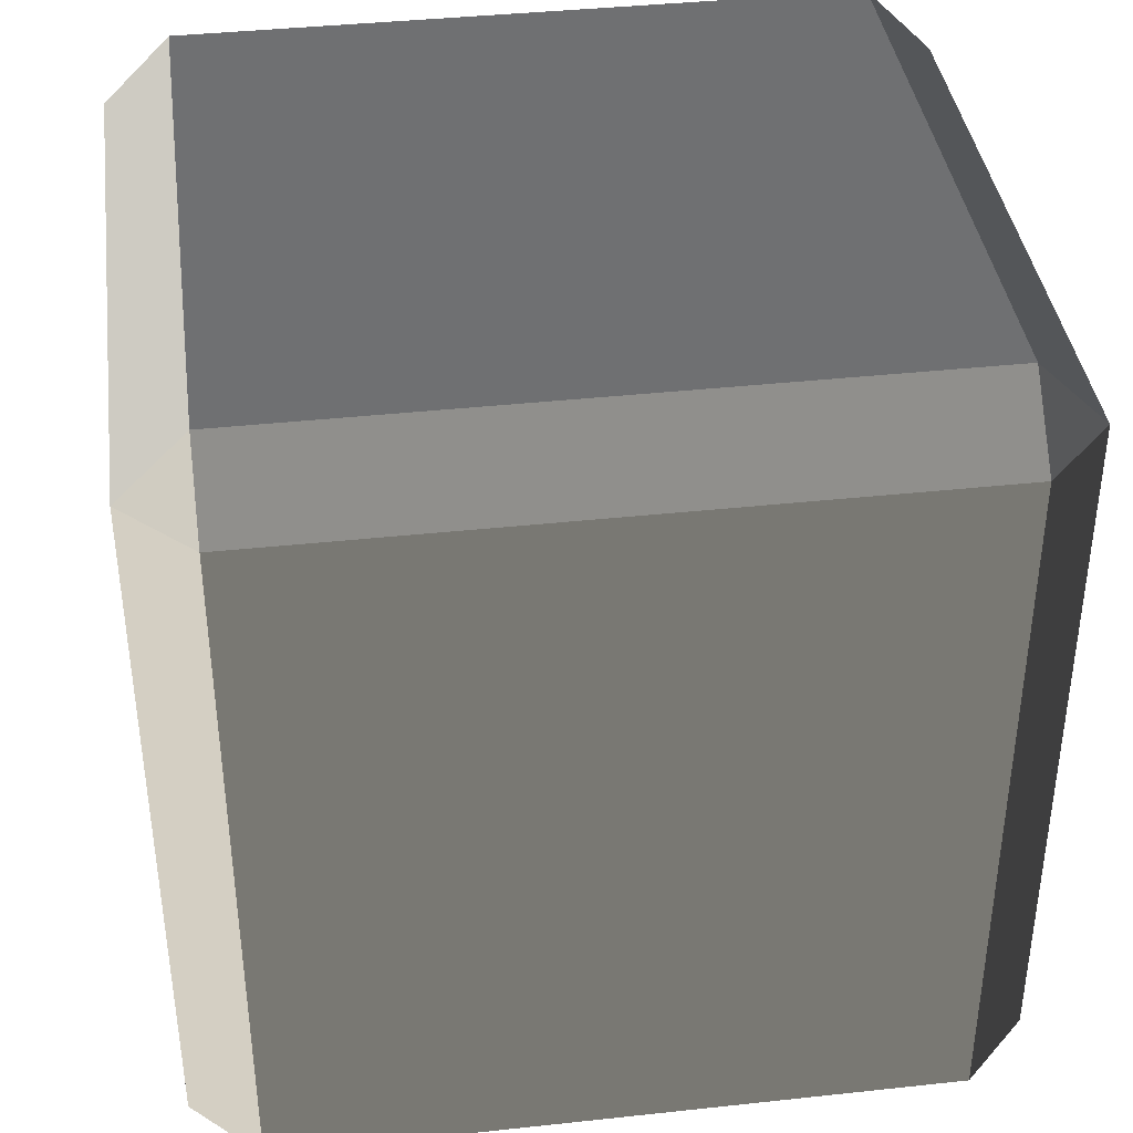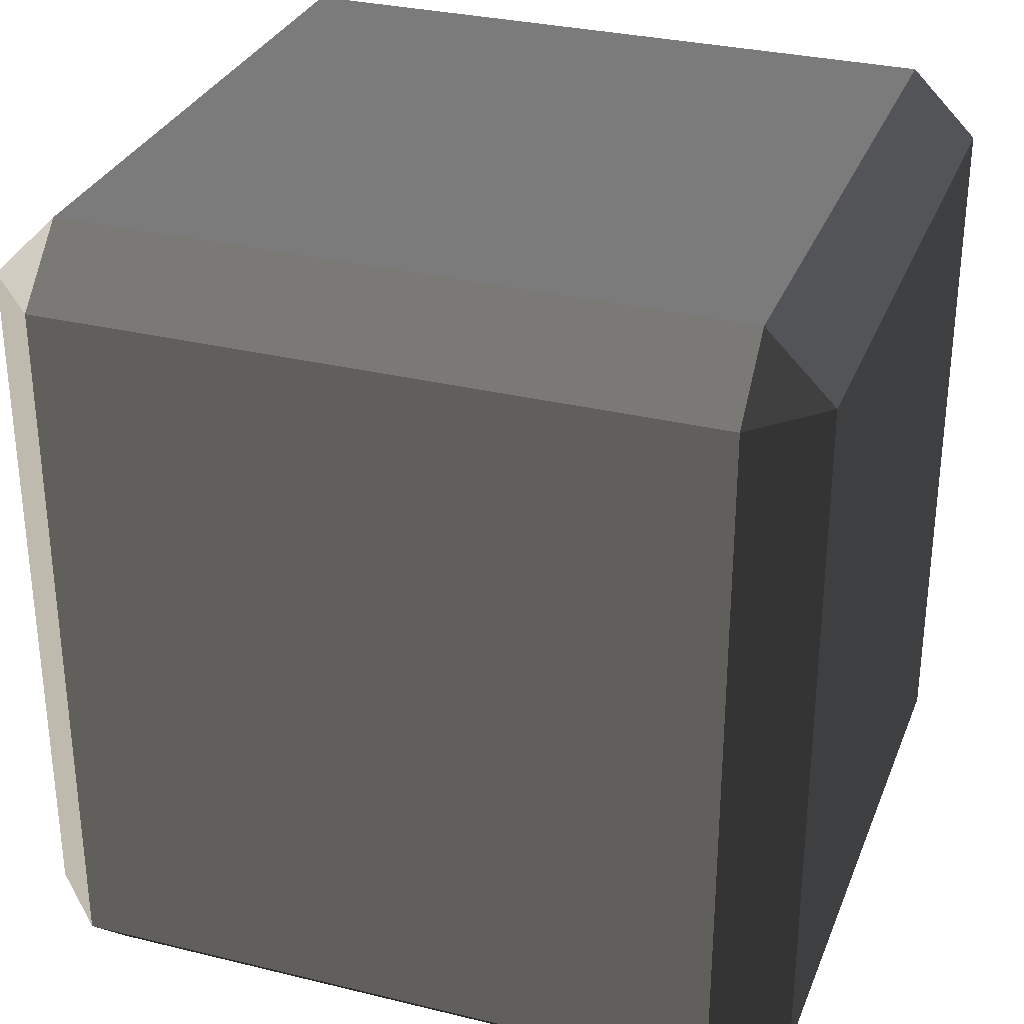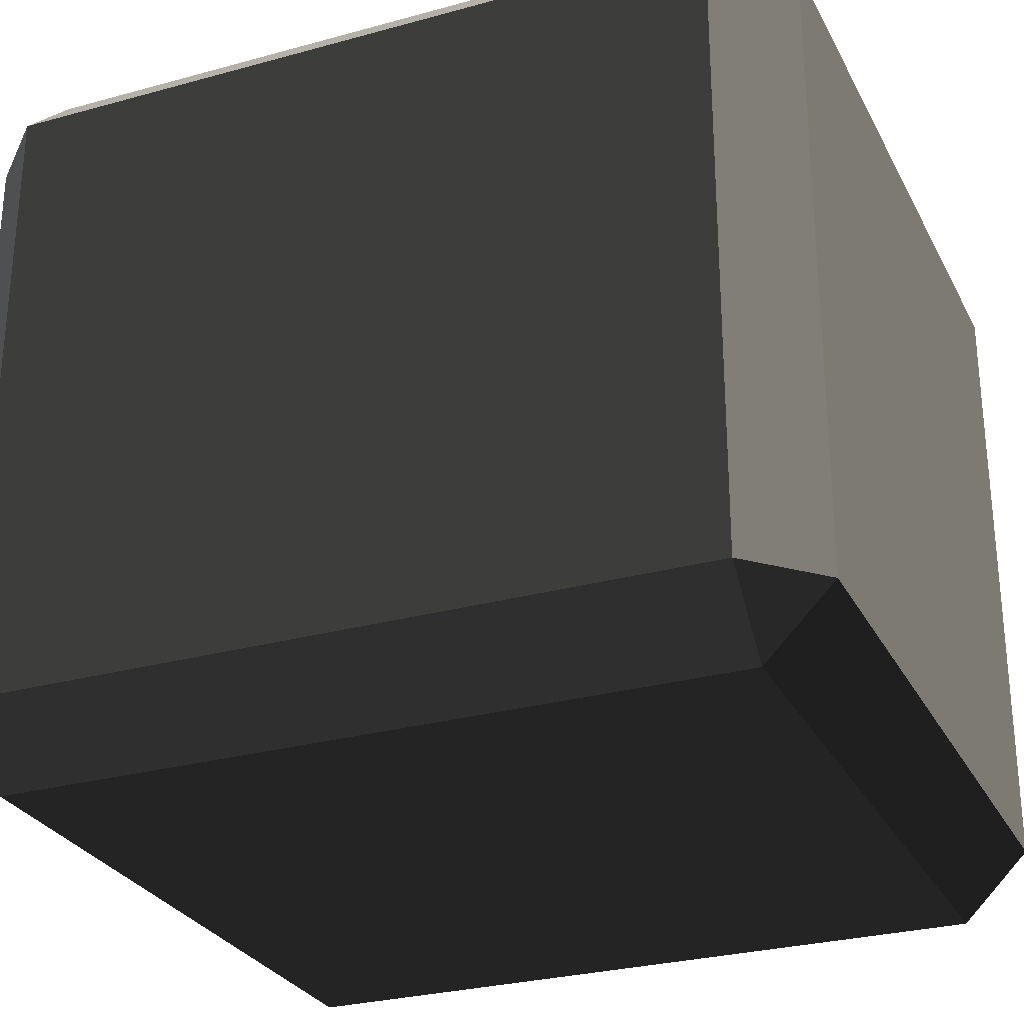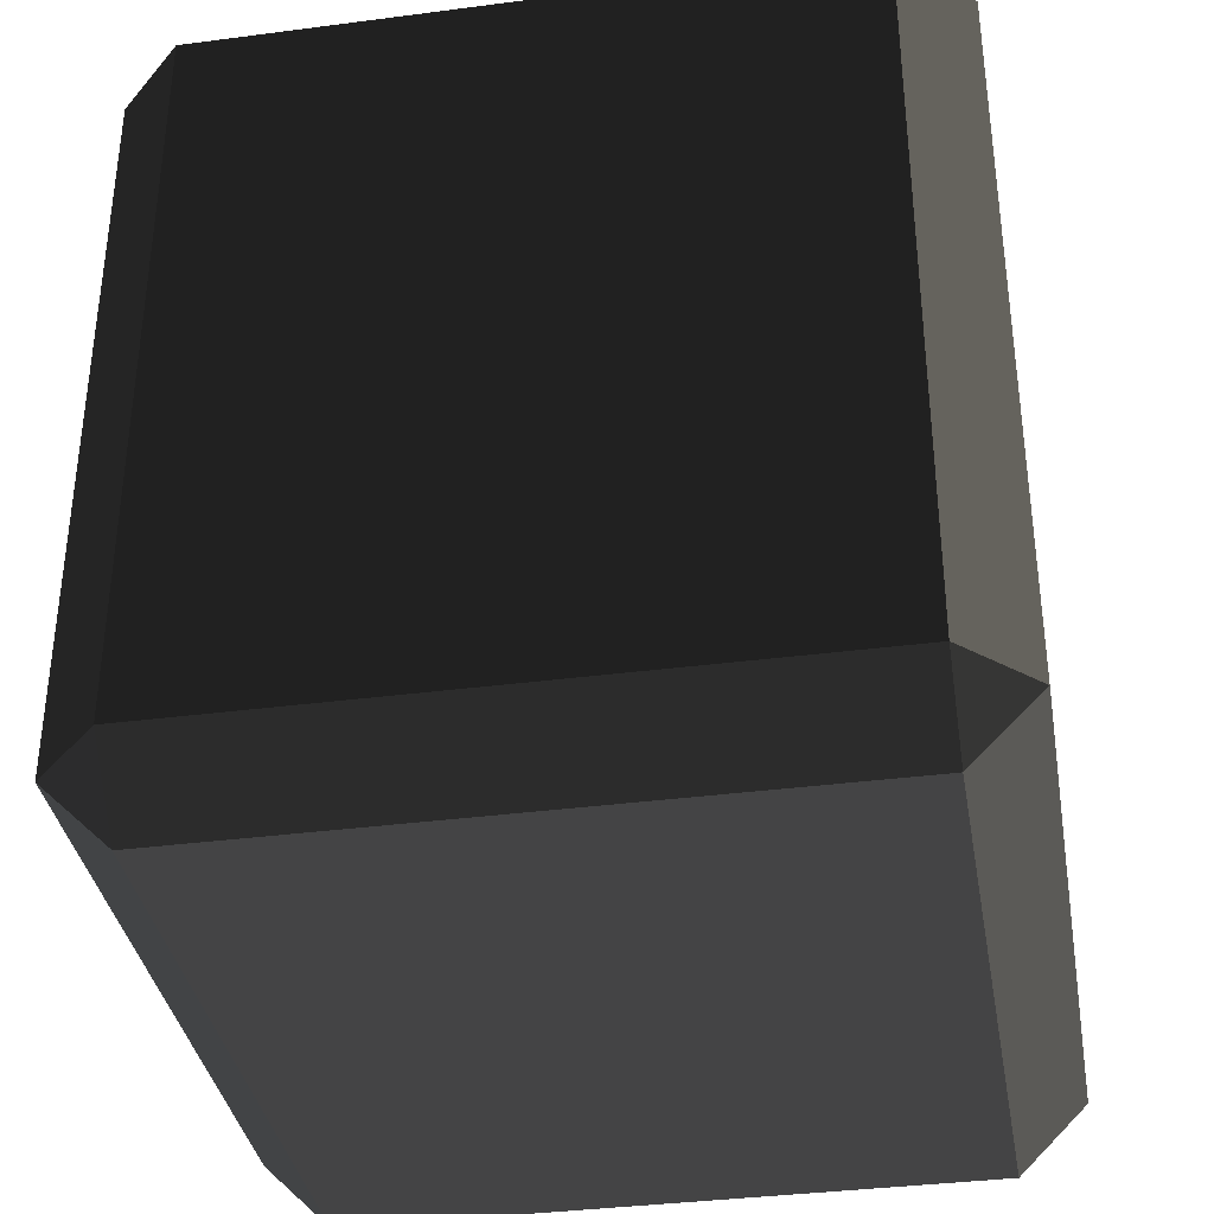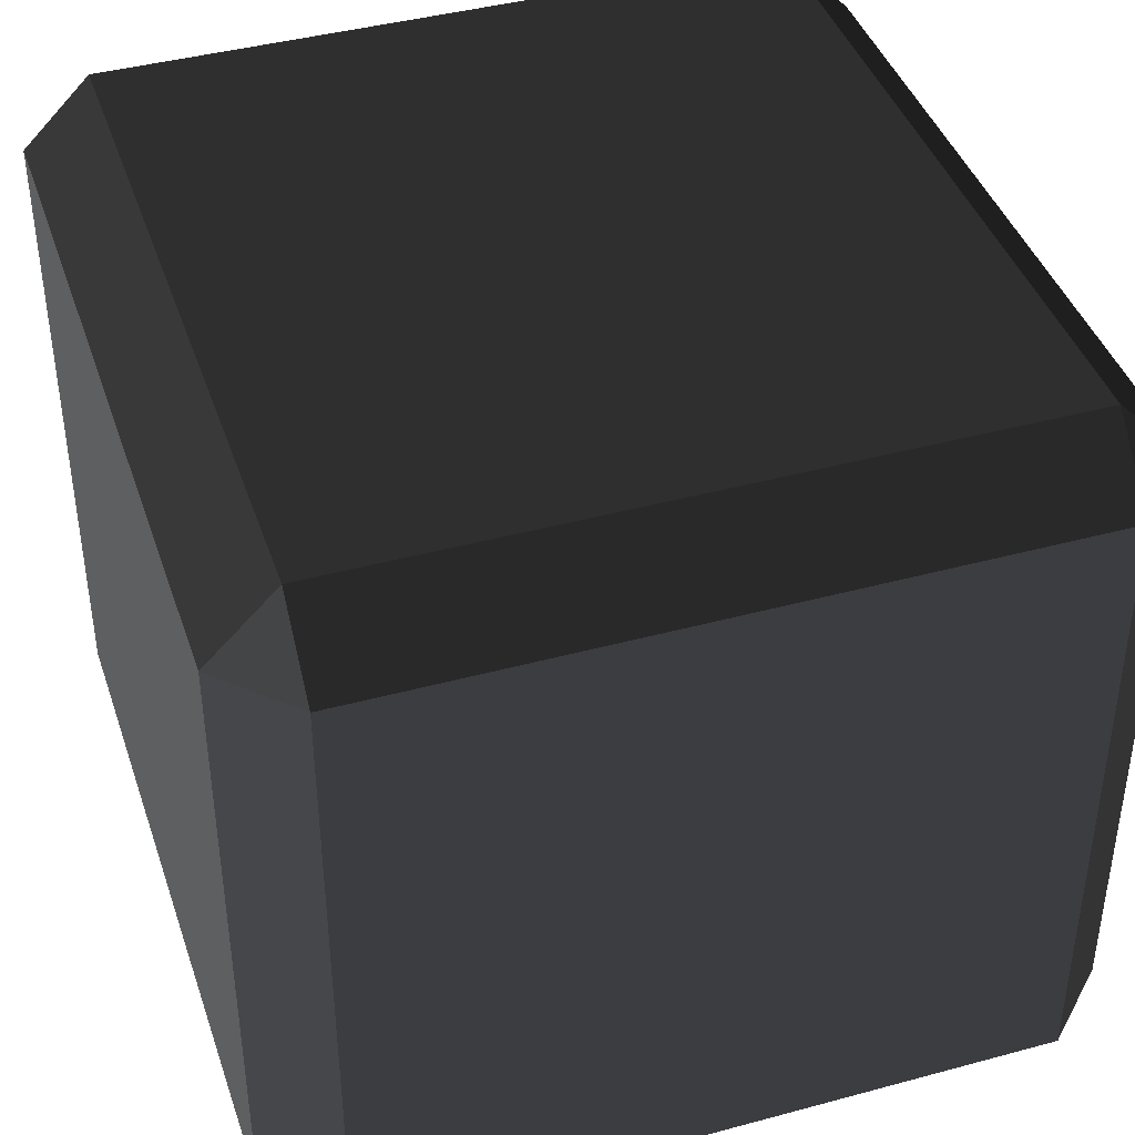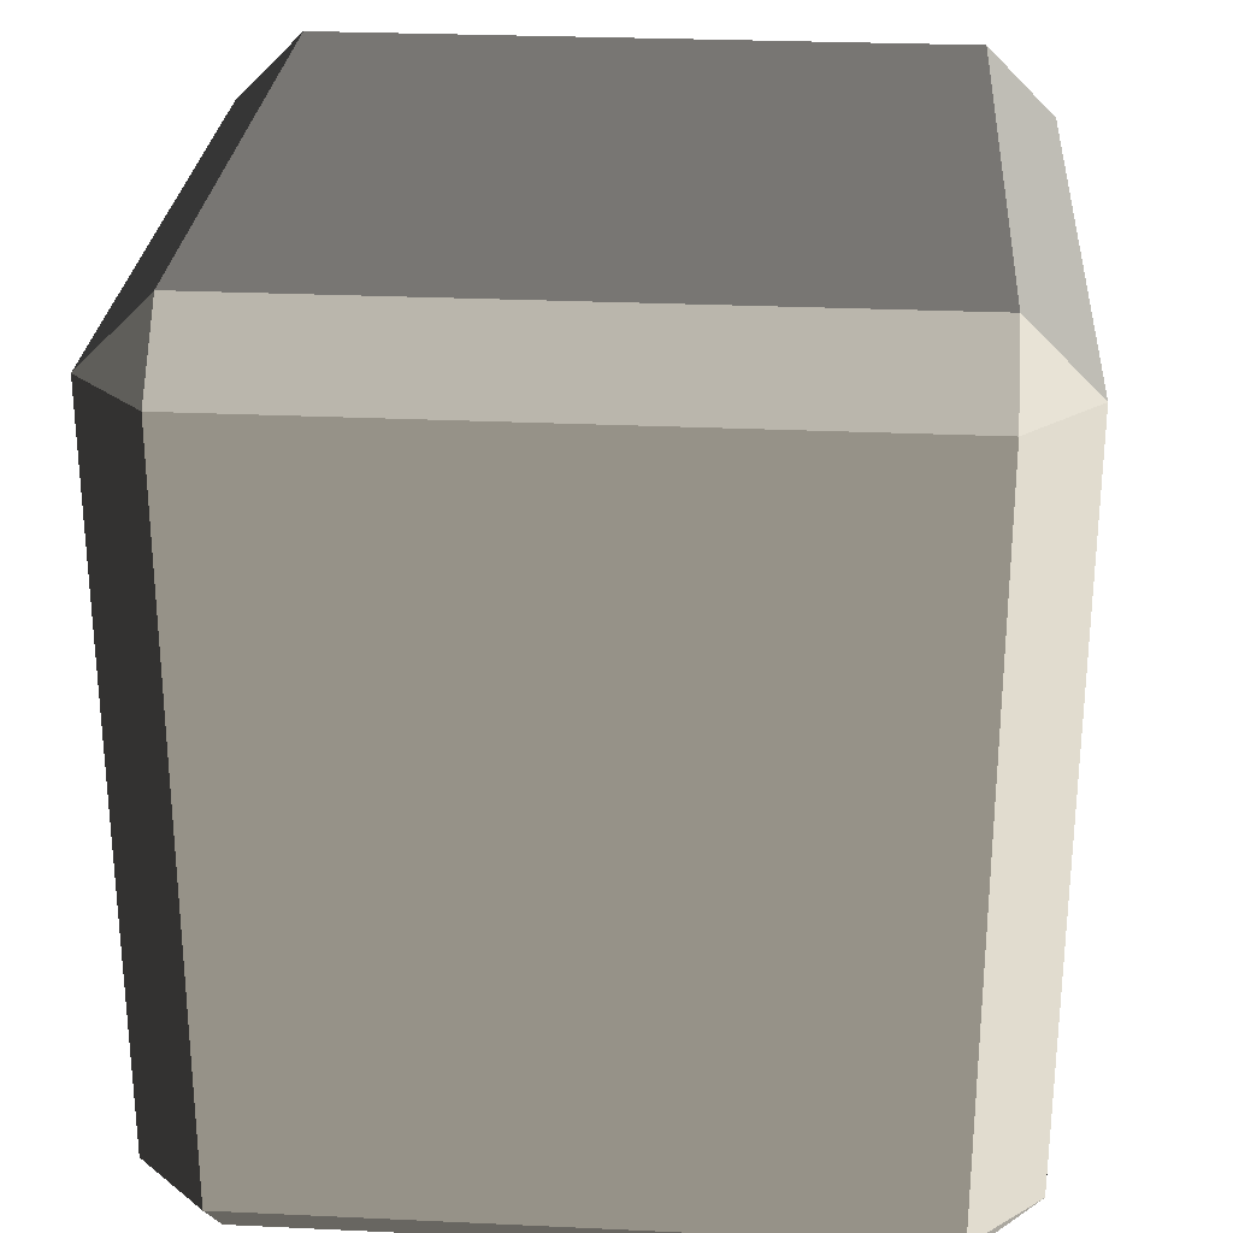
<metadata>
{"format":"obj","ext":"obj","renderer":"f3d","projection":"perspective","resolution":1024,"background":"white","views":[{"elev":39.2,"azim":-7.7,"up":"+Z"},{"elev":30.9,"azim":19.3,"up":"+Z"},{"elev":-28.2,"azim":112.7,"up":"+Y"},{"elev":-36.2,"azim":-80.3,"up":"+Z"},{"elev":41.8,"azim":-18.1,"up":"+Y"},{"elev":27.0,"azim":-85.9,"up":"+Z"}]}
</metadata>
<code>
v -0.4539 -0.5175 0.4863
v -0.4539 -0.5175 -0.4863
v -0.5452 -0.4262 -0.4863
v -0.5452 -0.4262 0.4863
v -0.4539 -0.4262 0.5776
v 0.4539 -0.4262 0.5776
v 0.4539 -0.5175 0.4863
v -0.4539 -0.5175 0.4863
v -0.5452 -0.4262 0.4863
v -0.5452 0.4262 0.4863
v -0.4539 0.4262 0.5776
v -0.4539 -0.4262 0.5776
v 0.5452 -0.4262 0.4863
v 0.5452 -0.4262 -0.4863
v 0.4539 -0.5175 -0.4863
v 0.4539 -0.5175 0.4863
v 0.4539 -0.4262 0.5776
v 0.4539 0.4262 0.5776
v 0.5452 0.4262 0.4863
v 0.5452 -0.4262 0.4863
v -0.5452 0.4262 0.4863
v -0.5452 0.4262 -0.4863
v -0.4539 0.5175 -0.4863
v -0.4539 0.5175 0.4863
v -0.4539 0.5175 0.4863
v 0.4539 0.5175 0.4863
v 0.4539 0.4262 0.5776
v -0.4539 0.4262 0.5776
v 0.4539 0.5175 0.4863
v 0.4539 0.5175 -0.4863
v 0.5452 0.4262 -0.4863
v 0.5452 0.4262 0.4863
v -0.5452 0.4262 -0.4863
v -0.5452 -0.4262 -0.4863
v -0.4539 -0.4262 -0.5776
v -0.4539 0.4262 -0.5776
v -0.4539 0.4262 -0.5776
v 0.4539 0.4262 -0.5776
v 0.4539 0.5175 -0.4863
v -0.4539 0.5175 -0.4863
v 0.4539 0.4262 -0.5776
v 0.4539 -0.4262 -0.5776
v 0.5452 -0.4262 -0.4863
v 0.5452 0.4262 -0.4863
v -0.4539 -0.5175 -0.4863
v 0.4539 -0.5175 -0.4863
v 0.4539 -0.4262 -0.5776
v -0.4539 -0.4262 -0.5776
v -0.4539 -0.4262 0.5776
v -0.4539 0.4262 0.5776
v 0.4539 0.4262 0.5776
v 0.4539 -0.4262 0.5776
v -0.4539 0.5175 0.4863
v -0.4539 0.5175 -0.4863
v 0.4539 0.5175 -0.4863
v 0.4539 0.5175 0.4863
v -0.4539 0.4262 -0.5776
v -0.4539 -0.4262 -0.5776
v 0.4539 -0.4262 -0.5776
v 0.4539 0.4262 -0.5776
v -0.4539 -0.5175 -0.4863
v -0.4539 -0.5175 0.4863
v 0.4539 -0.5175 0.4863
v 0.4539 -0.5175 -0.4863
v 0.5452 -0.4262 0.4863
v 0.5452 0.4262 0.4863
v 0.5452 0.4262 -0.4863
v 0.5452 -0.4262 -0.4863
v -0.5452 -0.4262 -0.4863
v -0.5452 0.4262 -0.4863
v -0.5452 0.4262 0.4863
v -0.5452 -0.4262 0.4863
v -0.4539 -0.5175 0.4863
v -0.5452 -0.4262 0.4863
v -0.4539 -0.4262 0.5776
v 0.5452 -0.4262 0.4863
v 0.4539 -0.5175 0.4863
v 0.4539 -0.4262 0.5776
v -0.5452 0.4262 0.4863
v -0.4539 0.5175 0.4863
v -0.4539 0.4262 0.5776
v 0.4539 0.5175 0.4863
v 0.5452 0.4262 0.4863
v 0.4539 0.4262 0.5776
v -0.5452 0.4262 -0.4863
v -0.4539 0.4262 -0.5776
v -0.4539 0.5175 -0.4863
v 0.4539 0.4262 -0.5776
v 0.5452 0.4262 -0.4863
v 0.4539 0.5175 -0.4863
v -0.5452 -0.4262 -0.4863
v -0.4539 -0.5175 -0.4863
v -0.4539 -0.4262 -0.5776
v 0.4539 -0.5175 -0.4863
v 0.5452 -0.4262 -0.4863
v 0.4539 -0.4262 -0.5776
g Desert_Rock_02_(7)_500_124
f 1 3 2
f 1 4 3
f 5 7 6
f 5 8 7
f 9 11 10
f 9 12 11
f 13 15 14
f 13 16 15
f 17 19 18
f 17 20 19
f 21 23 22
f 21 24 23
f 25 27 26
f 25 28 27
f 29 31 30
f 29 32 31
f 33 35 34
f 33 36 35
f 37 39 38
f 37 40 39
f 41 43 42
f 41 44 43
f 45 47 46
f 45 48 47
f 49 51 50
f 49 52 51
f 53 55 54
f 53 56 55
f 57 59 58
f 57 60 59
f 61 63 62
f 61 64 63
f 65 67 66
f 65 68 67
f 69 71 70
f 69 72 71
f 73 75 74
f 76 78 77
f 79 81 80
f 82 84 83
f 85 87 86
f 88 90 89
f 91 93 92
f 94 96 95

</code>
